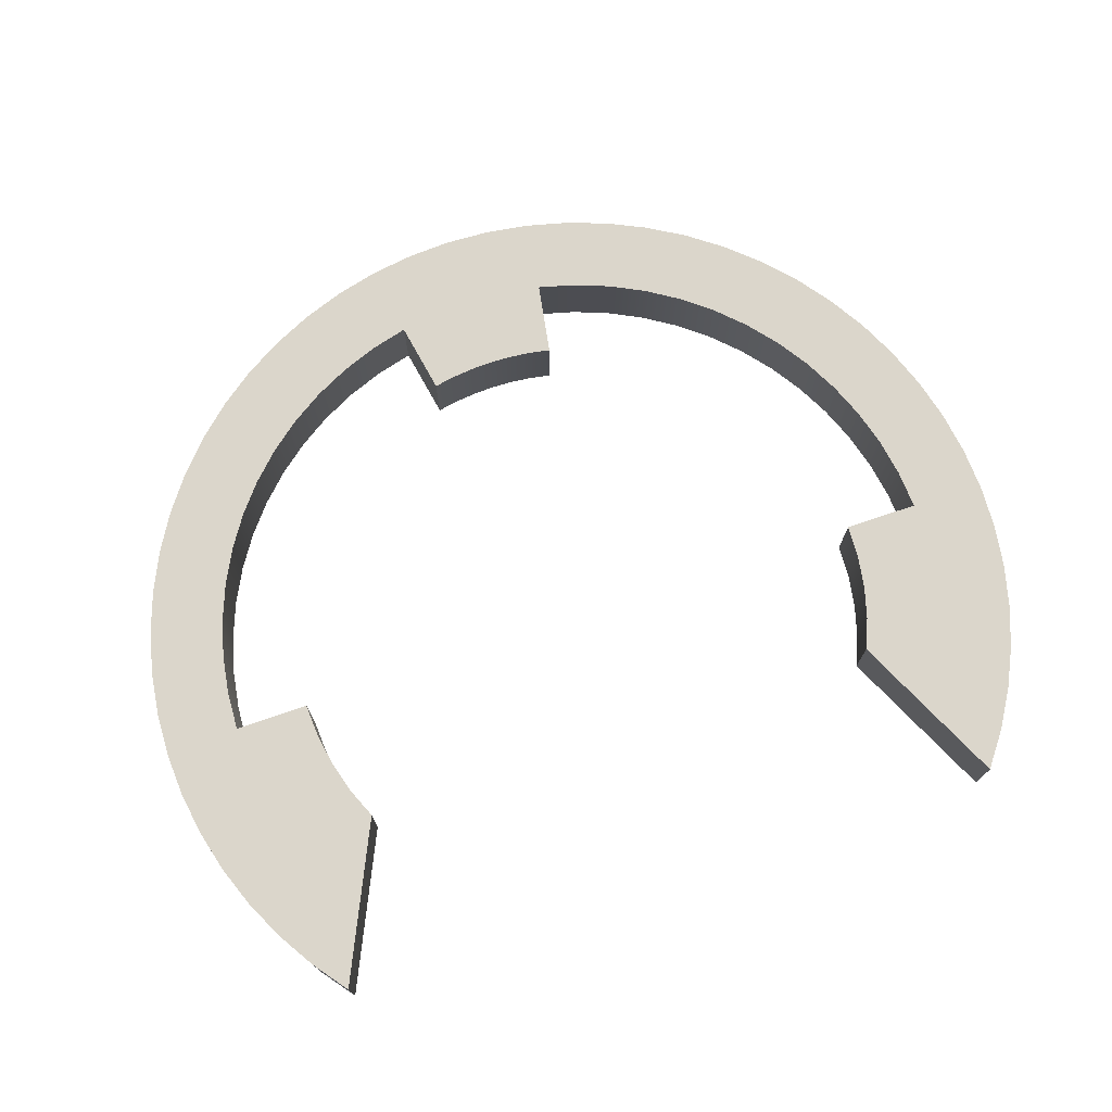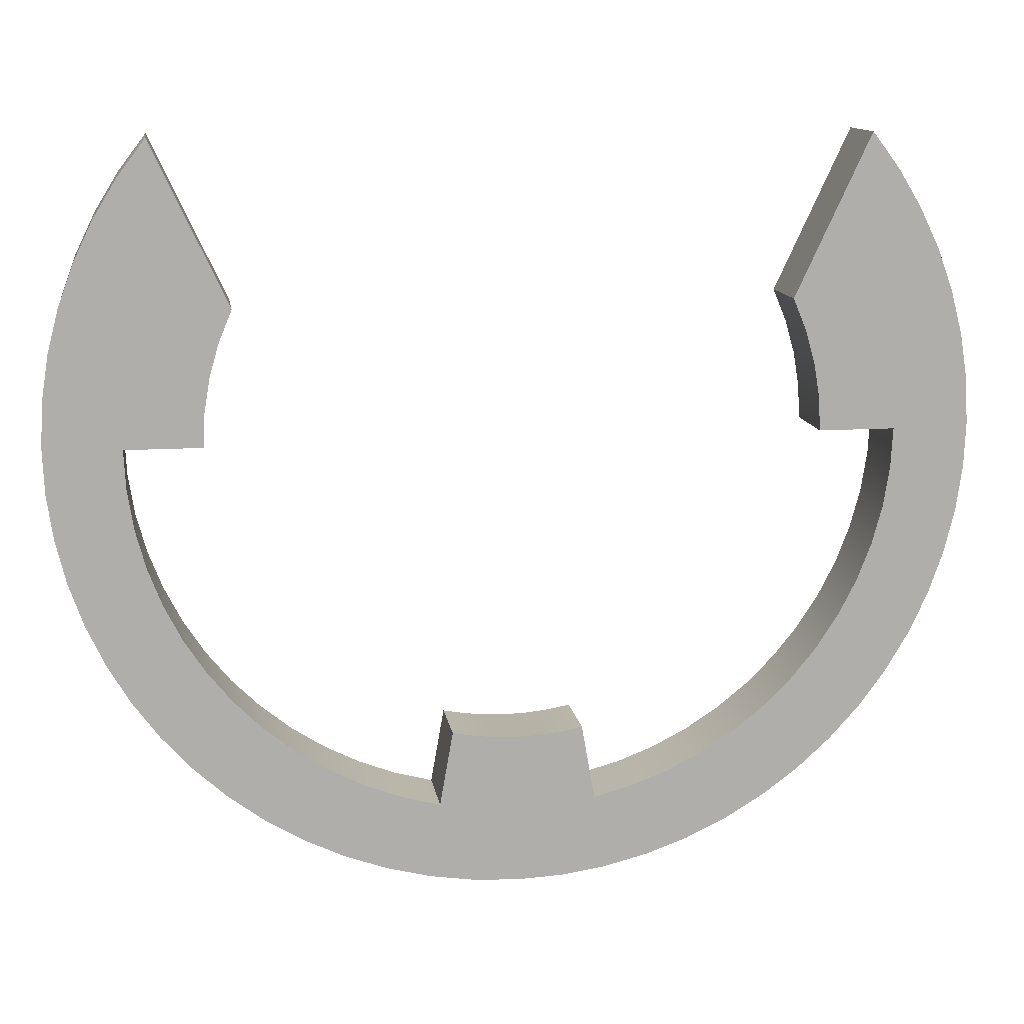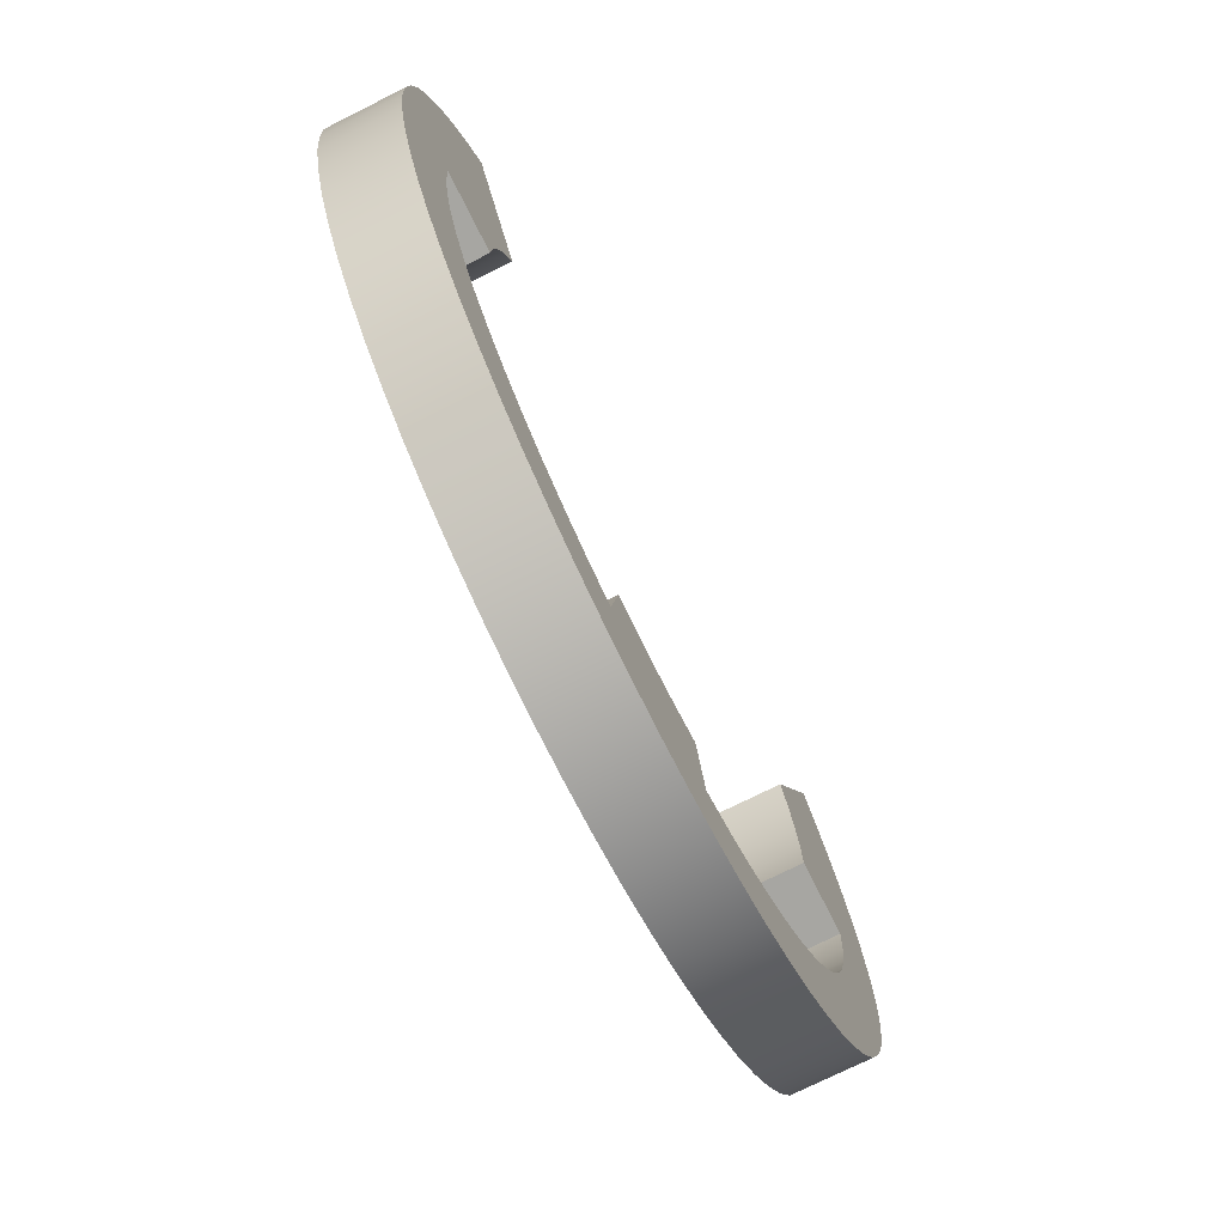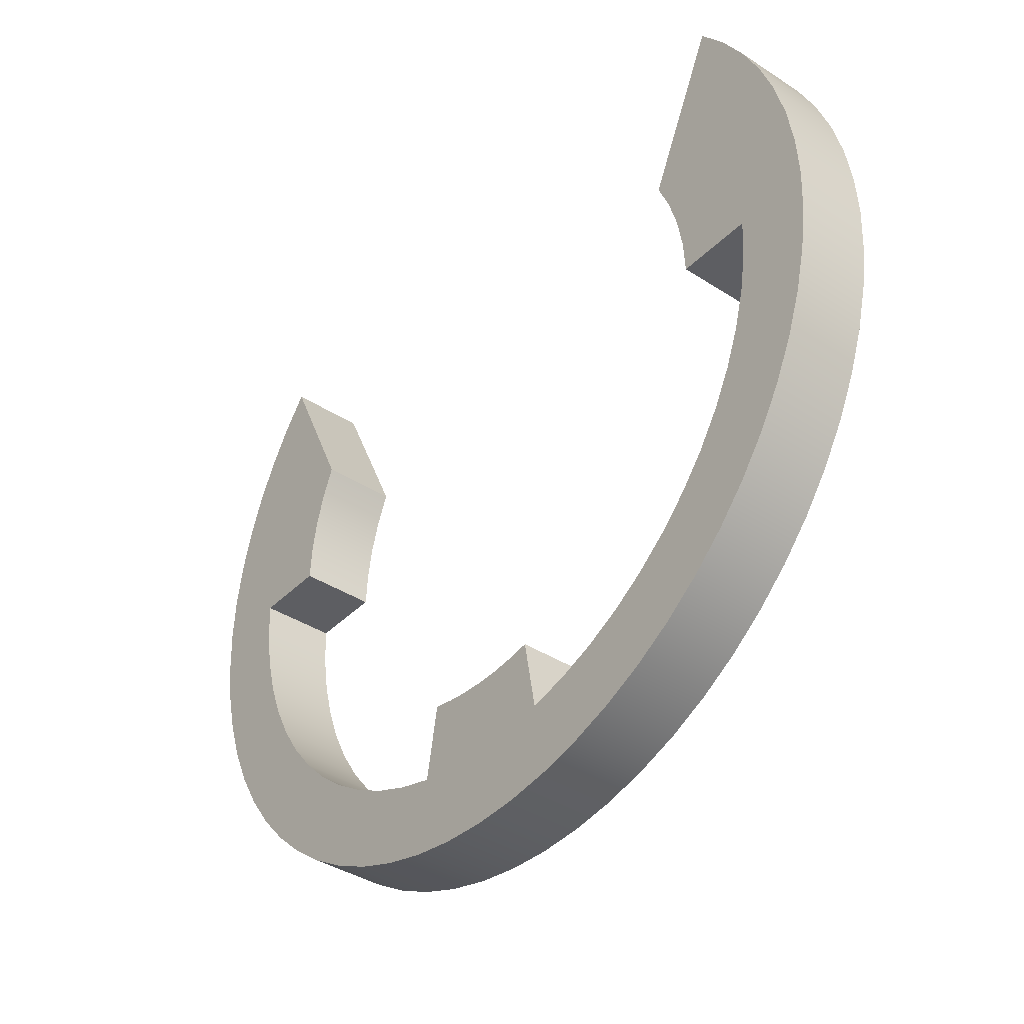
<metadata>
{"format":"obj","ext":"obj","renderer":"f3d","projection":"perspective","resolution":1024,"background":"white","views":[{"elev":73.6,"azim":-18.8,"up":"+Y"},{"elev":12.5,"azim":171.3,"up":"+Z"},{"elev":-74.0,"azim":116.6,"up":"+Z"},{"elev":-38.9,"azim":-129.1,"up":"+Z"}]}
</metadata>
<code>
v 0.4 0 2.776e-17
v 0.3975 0 0.04489
v 0.3899 0 0.08922
v 0.3774 0 0.1324
v 0.3602 0 0.1739
v 0.3602 0.1 0.1739
v 0.3774 0.1 0.1324
v 0.3899 0.1 0.08922
v 0.3975 0.1 0.04489
v 0.4 0.1 2.776e-17
v 0.5 0 0
v 0.4 0 2.776e-17
v 0.4 0.1 2.776e-17
v 0.5 0.1 0
v 0.1038 0 -0.4891
v 0.1543 0 -0.4756
v 0.2032 0 -0.4568
v 0.2499 0 -0.4331
v 0.2938 0 -0.4046
v 0.3345 0 -0.3716
v 0.3715 0 -0.3346
v 0.4045 0 -0.294
v 0.433 0 -0.2501
v 0.4567 0 -0.2034
v 0.4755 0 -0.1545
v 0.4891 0 -0.104
v 0.4973 0 -0.05228
v 0.5 0 0
v 0.5 0.1 0
v 0.4973 0.1 -0.05228
v 0.4891 0.1 -0.104
v 0.4755 0.1 -0.1545
v 0.4567 0.1 -0.2034
v 0.433 0.1 -0.2501
v 0.4045 0.1 -0.294
v 0.3715 0.1 -0.3346
v 0.3345 0.1 -0.3716
v 0.2938 0.1 -0.4046
v 0.2499 0.1 -0.4331
v 0.2032 0.1 -0.4568
v 0.1543 0.1 -0.4756
v 0.1038 0.1 -0.4891
v 0.08641 0 -0.3906
v 0.1038 0 -0.4891
v 0.1038 0.1 -0.4891
v 0.08641 0.1 -0.3906
v 0.0007773 0 -0.4
v 0.02952 0 -0.3989
v 0.05811 0 -0.3958
v 0.08641 0 -0.3906
v 0.08641 0.1 -0.3906
v 0.05811 0.1 -0.3958
v 0.02952 0.1 -0.3989
v 0.0007773 0.1 -0.4
v -0.08619 0 -0.3906
v -0.05745 0 -0.3959
v -0.02841 0 -0.399
v 0.0007773 0 -0.4
v 0.0007773 0.1 -0.4
v -0.02841 0.1 -0.399
v -0.05745 0.1 -0.3959
v -0.08619 0.1 -0.3906
v -0.1036 0 -0.4892
v -0.08619 0 -0.3906
v -0.08619 0.1 -0.3906
v -0.1036 0.1 -0.4892
v -0.5 0 -2.22e-17
v -0.4973 0 -0.05229
v -0.4891 0 -0.104
v -0.4755 0 -0.1546
v -0.4567 0 -0.2035
v -0.4329 0 -0.2501
v -0.4044 0 -0.294
v -0.3714 0 -0.3347
v -0.3344 0 -0.3717
v -0.2937 0 -0.4047
v -0.2497 0 -0.4332
v -0.2031 0 -0.4569
v -0.1542 0 -0.4756
v -0.1036 0 -0.4892
v -0.1036 0.1 -0.4892
v -0.1542 0.1 -0.4756
v -0.2031 0.1 -0.4569
v -0.2497 0.1 -0.4332
v -0.2937 0.1 -0.4047
v -0.3344 0.1 -0.3717
v -0.3714 0.1 -0.3347
v -0.4044 0.1 -0.294
v -0.4329 0.1 -0.2501
v -0.4567 0.1 -0.2035
v -0.4755 0.1 -0.1546
v -0.4891 0.1 -0.104
v -0.4973 0.1 -0.05229
v -0.5 0.1 -2.776e-17
v -0.4 0 -2.776e-17
v -0.5 0 -2.22e-17
v -0.5 0.1 -2.776e-17
v -0.4 0.1 -2.776e-17
v -0.3602 0 0.1739
v -0.3774 0 0.1324
v -0.3899 0 0.08922
v -0.3975 0 0.04489
v -0.4 0 -2.776e-17
v -0.4 0.1 -2.776e-17
v -0.3975 0.1 0.04489
v -0.3899 0.1 0.08922
v -0.3774 0.1 0.1324
v -0.3602 0.1 0.1739
v -0.4592 0 0.3862
v -0.3602 0 0.1739
v -0.3602 0.1 0.1739
v -0.4592 0.1 0.3862
v 0.4592 0 0.3862
v 0.495 0 0.3391
v 0.526 0 0.2887
v 0.5519 0 0.2354
v 0.5724 0 0.1799
v 0.5873 0 0.1226
v 0.5966 0 0.06414
v 0.6 0 0.005041
v 0.5976 0 -0.05411
v 0.5893 0 -0.1127
v 0.5753 0 -0.1702
v 0.5558 0 -0.2261
v 0.5308 0 -0.2798
v 0.5006 0 -0.3307
v 0.4656 0 -0.3784
v 0.426 0 -0.4225
v 0.3823 0 -0.4624
v 0.3349 0 -0.4978
v 0.2842 0 -0.5284
v 0.2308 0 -0.5538
v 0.1751 0 -0.5739
v 0.1177 0 -0.5883
v 0.05912 0 -0.5971
v 5.551e-17 0 -0.6
v -0.05912 0 -0.5971
v -0.1177 0 -0.5883
v -0.1751 0 -0.5739
v -0.2308 0 -0.5538
v -0.2842 0 -0.5284
v -0.3349 0 -0.4978
v -0.3823 0 -0.4624
v -0.426 0 -0.4225
v -0.4656 0 -0.3784
v -0.5006 0 -0.3307
v -0.5308 0 -0.2798
v -0.5558 0 -0.2261
v -0.5753 0 -0.1702
v -0.5893 0 -0.1127
v -0.5976 0 -0.05411
v -0.6 0 0.005041
v -0.5966 0 0.06414
v -0.5873 0 0.1226
v -0.5724 0 0.1799
v -0.5519 0 0.2354
v -0.526 0 0.2887
v -0.495 0 0.3391
v -0.4592 0 0.3862
v -0.4592 0.1 0.3862
v -0.495 0.1 0.3391
v -0.526 0.1 0.2887
v -0.5519 0.1 0.2354
v -0.5724 0.1 0.1799
v -0.5873 0.1 0.1226
v -0.5966 0.1 0.06414
v -0.6 0.1 0.005041
v -0.5976 0.1 -0.05411
v -0.5893 0.1 -0.1127
v -0.5753 0.1 -0.1702
v -0.5558 0.1 -0.2261
v -0.5308 0.1 -0.2798
v -0.5006 0.1 -0.3307
v -0.4656 0.1 -0.3784
v -0.426 0.1 -0.4225
v -0.3823 0.1 -0.4624
v -0.3349 0.1 -0.4978
v -0.2842 0.1 -0.5284
v -0.2308 0.1 -0.5538
v -0.1751 0.1 -0.5739
v -0.1177 0.1 -0.5883
v -0.05912 0.1 -0.5971
v 5.551e-17 0.1 -0.6
v 0.05912 0.1 -0.5971
v 0.1177 0.1 -0.5883
v 0.1751 0.1 -0.5739
v 0.2308 0.1 -0.5538
v 0.2842 0.1 -0.5284
v 0.3349 0.1 -0.4978
v 0.3823 0.1 -0.4624
v 0.426 0.1 -0.4225
v 0.4656 0.1 -0.3784
v 0.5006 0.1 -0.3307
v 0.5308 0.1 -0.2798
v 0.5558 0.1 -0.2261
v 0.5753 0.1 -0.1702
v 0.5893 0.1 -0.1127
v 0.5976 0.1 -0.05411
v 0.6 0.1 0.005041
v 0.5966 0.1 0.06414
v 0.5873 0.1 0.1226
v 0.5724 0.1 0.1799
v 0.5519 0.1 0.2354
v 0.526 0.1 0.2887
v 0.495 0.1 0.3391
v 0.4592 0.1 0.3862
v 0.3602 0 0.1739
v 0.4592 0 0.3862
v 0.4592 0.1 0.3862
v 0.3602 0.1 0.1739
v 0.3602 0.1 0.1739
v 0.4592 0.1 0.3862
v 0.495 0.1 0.3391
v 0.526 0.1 0.2887
v 0.5519 0.1 0.2354
v 0.5724 0.1 0.1799
v 0.5873 0.1 0.1226
v 0.5966 0.1 0.06414
v 0.6 0.1 0.005041
v 0.5976 0.1 -0.05411
v 0.5893 0.1 -0.1127
v 0.5753 0.1 -0.1702
v 0.5558 0.1 -0.2261
v 0.5308 0.1 -0.2798
v 0.5006 0.1 -0.3307
v 0.4656 0.1 -0.3784
v 0.426 0.1 -0.4225
v 0.3823 0.1 -0.4624
v 0.3349 0.1 -0.4978
v 0.2842 0.1 -0.5284
v 0.2308 0.1 -0.5538
v 0.1751 0.1 -0.5739
v 0.1177 0.1 -0.5883
v 0.05912 0.1 -0.5971
v 5.551e-17 0.1 -0.6
v -0.05912 0.1 -0.5971
v -0.1177 0.1 -0.5883
v -0.1751 0.1 -0.5739
v -0.2308 0.1 -0.5538
v -0.2842 0.1 -0.5284
v -0.3349 0.1 -0.4978
v -0.3823 0.1 -0.4624
v -0.426 0.1 -0.4225
v -0.4656 0.1 -0.3784
v -0.5006 0.1 -0.3307
v -0.5308 0.1 -0.2798
v -0.5558 0.1 -0.2261
v -0.5753 0.1 -0.1702
v -0.5893 0.1 -0.1127
v -0.5976 0.1 -0.05411
v -0.6 0.1 0.005041
v -0.5966 0.1 0.06414
v -0.5873 0.1 0.1226
v -0.5724 0.1 0.1799
v -0.5519 0.1 0.2354
v -0.526 0.1 0.2887
v -0.495 0.1 0.3391
v -0.4592 0.1 0.3862
v -0.3602 0.1 0.1739
v -0.3774 0.1 0.1324
v -0.3899 0.1 0.08922
v -0.3975 0.1 0.04489
v -0.4 0.1 -2.776e-17
v -0.5 0.1 -2.776e-17
v -0.4973 0.1 -0.05229
v -0.4891 0.1 -0.104
v -0.4755 0.1 -0.1546
v -0.4567 0.1 -0.2035
v -0.4329 0.1 -0.2501
v -0.4044 0.1 -0.294
v -0.3714 0.1 -0.3347
v -0.3344 0.1 -0.3717
v -0.2937 0.1 -0.4047
v -0.2497 0.1 -0.4332
v -0.2031 0.1 -0.4569
v -0.1542 0.1 -0.4756
v -0.1036 0.1 -0.4892
v -0.08619 0.1 -0.3906
v -0.05745 0.1 -0.3959
v -0.02841 0.1 -0.399
v 0.0007773 0.1 -0.4
v 0.02952 0.1 -0.3989
v 0.05811 0.1 -0.3958
v 0.08641 0.1 -0.3906
v 0.1038 0.1 -0.4891
v 0.1543 0.1 -0.4756
v 0.2032 0.1 -0.4568
v 0.2499 0.1 -0.4331
v 0.2938 0.1 -0.4046
v 0.3345 0.1 -0.3716
v 0.3715 0.1 -0.3346
v 0.4045 0.1 -0.294
v 0.433 0.1 -0.2501
v 0.4567 0.1 -0.2034
v 0.4755 0.1 -0.1545
v 0.4891 0.1 -0.104
v 0.4973 0.1 -0.05228
v 0.5 0.1 0
v 0.4 0.1 2.776e-17
v 0.3975 0.1 0.04489
v 0.3899 0.1 0.08922
v 0.3774 0.1 0.1324
v 0.4592 0 0.3862
v 0.3602 0 0.1739
v 0.3774 0 0.1324
v 0.3899 0 0.08922
v 0.3975 0 0.04489
v 0.4 0 2.776e-17
v 0.5 0 0
v 0.4973 0 -0.05228
v 0.4891 0 -0.104
v 0.4755 0 -0.1545
v 0.4567 0 -0.2034
v 0.433 0 -0.2501
v 0.4045 0 -0.294
v 0.3715 0 -0.3346
v 0.3345 0 -0.3716
v 0.2938 0 -0.4046
v 0.2499 0 -0.4331
v 0.2032 0 -0.4568
v 0.1543 0 -0.4756
v 0.1038 0 -0.4891
v 0.08641 0 -0.3906
v 0.05811 0 -0.3958
v 0.02952 0 -0.3989
v 0.0007773 0 -0.4
v -0.02841 0 -0.399
v -0.05745 0 -0.3959
v -0.08619 0 -0.3906
v -0.1036 0 -0.4892
v -0.1542 0 -0.4756
v -0.2031 0 -0.4569
v -0.2497 0 -0.4332
v -0.2937 0 -0.4047
v -0.3344 0 -0.3717
v -0.3714 0 -0.3347
v -0.4044 0 -0.294
v -0.4329 0 -0.2501
v -0.4567 0 -0.2035
v -0.4755 0 -0.1546
v -0.4891 0 -0.104
v -0.4973 0 -0.05229
v -0.5 0 -2.22e-17
v -0.4 0 -2.776e-17
v -0.3975 0 0.04489
v -0.3899 0 0.08922
v -0.3774 0 0.1324
v -0.3602 0 0.1739
v -0.4592 0 0.3862
v -0.495 0 0.3391
v -0.526 0 0.2887
v -0.5519 0 0.2354
v -0.5724 0 0.1799
v -0.5873 0 0.1226
v -0.5966 0 0.06414
v -0.6 0 0.005041
v -0.5976 0 -0.05411
v -0.5893 0 -0.1127
v -0.5753 0 -0.1702
v -0.5558 0 -0.2261
v -0.5308 0 -0.2798
v -0.5006 0 -0.3307
v -0.4656 0 -0.3784
v -0.426 0 -0.4225
v -0.3823 0 -0.4624
v -0.3349 0 -0.4978
v -0.2842 0 -0.5284
v -0.2308 0 -0.5538
v -0.1751 0 -0.5739
v -0.1177 0 -0.5883
v -0.05912 0 -0.5971
v 5.551e-17 0 -0.6
v 0.05912 0 -0.5971
v 0.1177 0 -0.5883
v 0.1751 0 -0.5739
v 0.2308 0 -0.5538
v 0.2842 0 -0.5284
v 0.3349 0 -0.4978
v 0.3823 0 -0.4624
v 0.426 0 -0.4225
v 0.4656 0 -0.3784
v 0.5006 0 -0.3307
v 0.5308 0 -0.2798
v 0.5558 0 -0.2261
v 0.5753 0 -0.1702
v 0.5893 0 -0.1127
v 0.5976 0 -0.05411
v 0.6 0 0.005041
v 0.5966 0 0.06414
v 0.5873 0 0.1226
v 0.5724 0 0.1799
v 0.5519 0 0.2354
v 0.526 0 0.2887
v 0.495 0 0.3391
g 3570ab36-e317-11ea-9a43-54bf646e7e1f
f 10 1 9
f 9 1 2
f 9 2 8
f 8 2 3
f 8 3 7
f 7 3 4
f 7 4 6
f 6 4 5
g 3572593e-e317-11ea-95aa-54bf646e7e1f
f 11 12 14
f 14 12 13
g 3574072e-e317-11ea-b373-54bf646e7e1f
f 42 15 41
f 41 15 16
f 41 16 40
f 40 16 17
f 40 17 39
f 39 17 18
f 39 18 38
f 38 18 19
f 38 19 37
f 37 19 20
f 37 20 36
f 36 20 21
f 36 21 35
f 35 21 22
f 35 22 34
f 34 22 23
f 34 23 33
f 33 23 24
f 33 24 32
f 32 24 25
f 32 25 31
f 31 25 26
f 31 26 30
f 30 26 27
f 30 27 29
f 29 27 28
g 35758e18-e317-11ea-8b7e-54bf646e7e1f
f 43 44 46
f 46 44 45
g 35776330-e317-11ea-89be-54bf646e7e1f
f 54 47 53
f 53 47 48
f 53 48 49
f 50 51 49
f 49 51 52
f 49 52 53
g 3578ea24-e317-11ea-8345-54bf646e7e1f
f 62 55 61
f 61 55 56
f 61 56 57
f 58 59 57
f 57 59 60
f 57 60 61
g 357abf4a-e317-11ea-8ef2-54bf646e7e1f
f 63 64 66
f 66 64 65
g 357d309e-e317-11ea-b2cc-54bf646e7e1f
f 94 67 93
f 93 67 68
f 93 68 92
f 92 68 69
f 92 69 91
f 91 69 70
f 91 70 90
f 90 70 71
f 90 71 89
f 89 71 72
f 89 72 88
f 88 72 73
f 88 73 87
f 87 73 74
f 87 74 86
f 86 74 75
f 86 75 85
f 85 75 76
f 85 76 84
f 84 76 77
f 84 77 83
f 83 77 78
f 83 78 82
f 82 78 79
f 82 79 81
f 81 79 80
g 357ff04a-e317-11ea-ac0e-54bf646e7e1f
f 95 96 98
f 98 96 97
g 3582b00a-e317-11ea-891c-54bf646e7e1f
f 108 99 107
f 107 99 100
f 107 100 106
f 106 100 101
f 106 101 105
f 105 101 102
f 105 102 104
f 104 102 103
g 3584ac4a-e317-11ea-a0d2-54bf646e7e1f
f 109 110 112
f 112 110 111
g 3586f6e2-e317-11ea-b6e6-54bf646e7e1f
f 206 113 205
f 205 113 114
f 205 114 115
f 205 115 204
f 204 115 116
f 204 116 203
f 203 116 117
f 203 117 202
f 202 117 118
f 202 118 201
f 201 118 119
f 201 119 200
f 200 119 120
f 200 120 199
f 199 120 121
f 199 121 198
f 198 121 122
f 198 122 197
f 197 122 123
f 197 123 196
f 196 123 124
f 196 124 195
f 195 124 125
f 195 125 194
f 194 125 126
f 194 126 193
f 193 126 127
f 193 127 192
f 192 127 128
f 192 128 191
f 191 128 129
f 191 129 190
f 190 129 130
f 190 130 189
f 189 130 131
f 189 131 188
f 188 131 132
f 188 132 187
f 187 132 133
f 187 133 186
f 186 133 134
f 186 134 185
f 185 134 135
f 185 135 184
f 184 135 136
f 184 136 183
f 183 136 137
f 183 137 182
f 182 137 138
f 182 138 181
f 181 138 139
f 181 139 180
f 180 139 140
f 180 140 179
f 179 140 141
f 179 141 178
f 178 141 142
f 178 142 177
f 177 142 143
f 177 143 176
f 176 143 144
f 176 144 175
f 175 144 145
f 175 145 174
f 174 145 146
f 174 146 173
f 173 146 147
f 173 147 172
f 172 147 148
f 172 148 171
f 171 148 149
f 171 149 170
f 170 149 150
f 170 150 169
f 169 150 151
f 169 151 168
f 168 151 152
f 168 152 167
f 167 152 153
f 167 153 166
f 166 153 154
f 166 154 165
f 165 154 155
f 165 155 164
f 164 155 156
f 164 156 163
f 163 156 157
f 163 157 162
f 162 157 158
f 162 158 161
f 161 158 160
f 160 158 159
g 3589413e-e317-11ea-8fcc-54bf646e7e1f
f 207 208 210
f 210 208 209
g 358b8b94-e317-11ea-844e-54bf646e7e1f
f 212 213 211
f 211 213 214
f 211 214 215
f 211 215 302
f 302 215 216
f 302 216 301
f 301 216 217
f 301 217 298
f 298 217 218
f 298 218 219
f 219 220 298
f 298 220 297
f 297 220 221
f 297 221 296
f 296 221 222
f 296 222 295
f 295 222 223
f 295 223 294
f 294 223 224
f 294 224 293
f 293 224 225
f 293 225 292
f 292 225 226
f 292 226 291
f 291 226 227
f 291 227 290
f 290 227 228
f 290 228 289
f 289 228 229
f 289 229 288
f 288 229 230
f 288 230 287
f 287 230 231
f 287 231 286
f 286 231 232
f 286 232 285
f 285 232 233
f 285 233 234
f 234 235 285
f 285 235 281
f 285 281 282
f 281 235 277
f 277 235 236
f 277 236 237
f 237 238 277
f 277 238 276
f 276 238 239
f 276 239 275
f 275 239 240
f 275 240 274
f 274 240 241
f 274 241 273
f 273 241 242
f 273 242 272
f 272 242 243
f 272 243 271
f 271 243 244
f 271 244 270
f 270 244 245
f 270 245 269
f 269 245 246
f 269 246 268
f 268 246 247
f 268 247 267
f 267 247 248
f 267 248 266
f 266 248 249
f 266 249 265
f 265 249 250
f 265 250 264
f 264 250 251
f 264 251 252
f 252 253 264
f 264 253 261
f 264 261 262
f 253 254 261
f 261 254 260
f 260 254 255
f 260 255 259
f 259 255 256
f 259 256 257
f 257 258 259
f 262 263 264
f 278 279 277
f 277 279 280
f 277 280 281
f 282 283 285
f 285 283 284
f 299 300 298
f 298 300 301
g 359158f0-e317-11ea-817a-54bf646e7e1f
f 303 304 394
f 394 304 393
f 393 304 392
f 392 304 305
f 392 305 391
f 391 305 306
f 391 306 390
f 390 306 309
f 390 309 389
f 389 309 388
f 388 309 387
f 387 309 310
f 387 310 386
f 386 310 311
f 386 311 385
f 385 311 312
f 385 312 384
f 384 312 313
f 384 313 383
f 383 313 314
f 383 314 382
f 382 314 315
f 382 315 381
f 381 315 316
f 381 316 380
f 380 316 317
f 380 317 379
f 379 317 318
f 379 318 378
f 378 318 319
f 378 319 377
f 377 319 320
f 377 320 376
f 376 320 321
f 376 321 375
f 375 321 322
f 375 322 374
f 374 322 373
f 373 322 372
f 372 322 326
f 372 326 330
f 330 326 327
f 330 327 328
f 306 307 309
f 309 307 308
f 323 324 322
f 322 324 325
f 322 325 326
f 328 329 330
f 331 369 330
f 330 369 370
f 330 370 371
f 369 331 368
f 368 331 332
f 368 332 367
f 367 332 333
f 367 333 366
f 366 333 334
f 366 334 365
f 365 334 335
f 365 335 364
f 364 335 336
f 364 336 363
f 363 336 337
f 363 337 362
f 362 337 338
f 362 338 361
f 361 338 339
f 361 339 360
f 360 339 340
f 360 340 359
f 359 340 341
f 359 341 358
f 358 341 342
f 358 342 357
f 357 342 343
f 357 343 356
f 356 343 355
f 355 343 354
f 354 343 346
f 354 346 353
f 353 346 347
f 353 347 352
f 352 347 348
f 352 348 351
f 351 348 350
f 350 348 349
f 344 345 343
f 343 345 346
f 371 372 330

</code>
